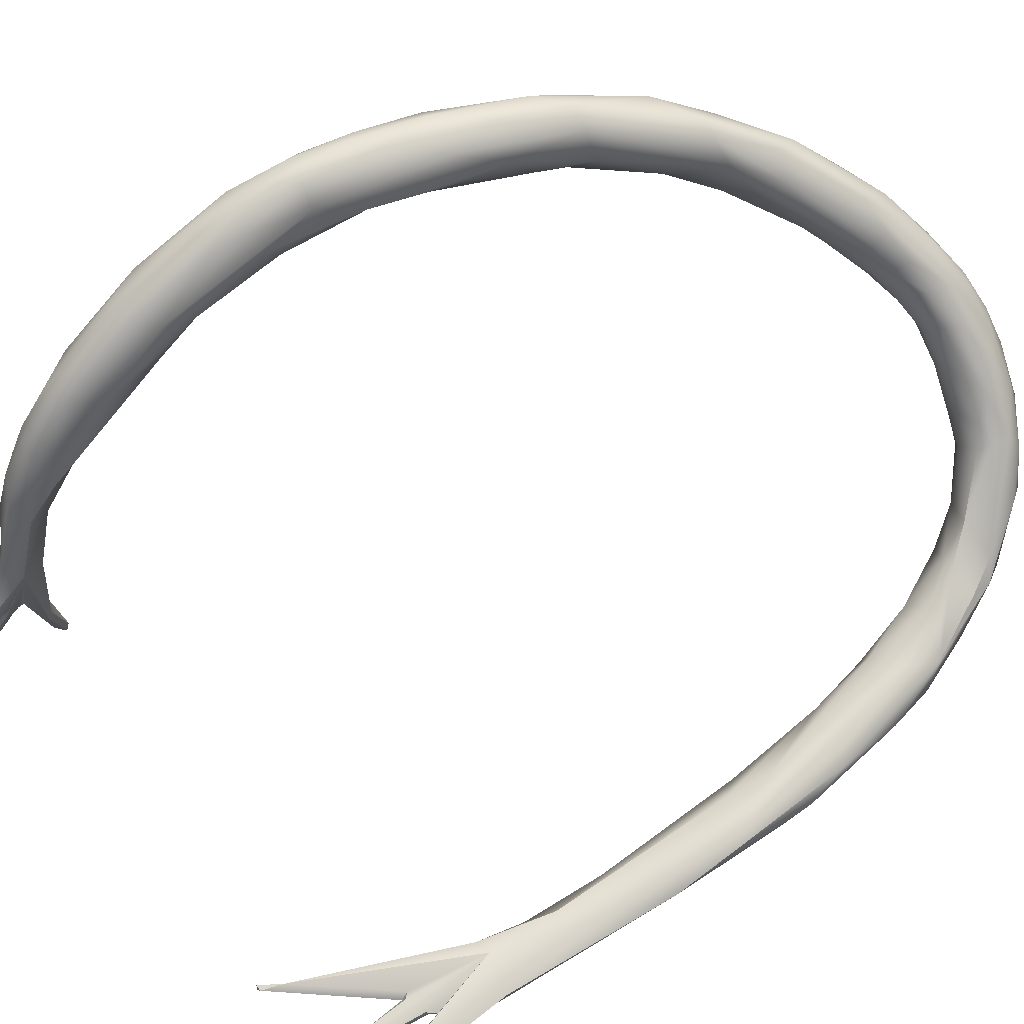
<metadata>
{"format":"obj","ext":"obj","renderer":"f3d","projection":"perspective","resolution":1024,"background":"white","views":[{"elev":45.2,"azim":53.8,"up":"+Z"}]}
</metadata>
<code>
v 1.993 -102.4 1545
v 2.814 -105.1 1545
v 2.686 -105 1545
v 2.786 -105 1545
v 2.829 -104.8 1545
v 3.046 -104.8 1545
v 2.831 -104.1 1546
v 3.504 -103.6 1546
v 2.101 -102.6 1545
v 2.11 -102.5 1544
v 2.137 -102.2 1545
v 2.372 -101.6 1546
v 2.612 -102.1 1545
v 2.771 -101.6 1546
v 2.813 -101.3 1547
v 3.389 -102.3 1547
v 3.228 -101.5 1547
v 3.242 -101.3 1548
v 3.34 -102.9 1548
v 3.445 -101.5 1548
v 3.308 -101.3 1549
v 3.64 -101.8 1549
v 3.742 -100.5 1554
v 2.725 -100.9 1547
v 3.057 -100.4 1548
v 2.924 -99.71 1547
v 3.235 -100.6 1547
v 3.3 -100.2 1548
v 3.637 -101.1 1548
v 3.519 -100.5 1548
v 3.512 -100.2 1548
v 3.767 -101.1 1548
v 2.865 -100 1549
v 2.835 -99.68 1548
v 3.015 -100.1 1548
v 3.102 -100.9 1549
v 3.159 -99.27 1550
v 2.981 -99.62 1551
v 3.141 -99.33 1550
v 3.38 -99.19 1550
v 3.357 -99.17 1551
v 3.596 -99.1 1551
v 3.21 -100.4 1552
v 3.6 -98.9 1553
v 3.232 -99.73 1554
v 3.327 -98.96 1554
v 3.89 -98.39 1554
v 3.733 -99.66 1556
v 3.632 -98.54 1558
v 2.544 -98.39 1544
v 2.576 -99.06 1546
v 2.738 -98.75 1545
v 3.566 -99.25 1546
v 2.94 -99.02 1547
v 3.635 -99.13 1547
v 3.575 -99.1 1548
v 3.883 -97.79 1556
v 3.63 -97.83 1557
v 3.636 -97.61 1558
v 3.927 -96.94 1558
v 3.81 -96.17 1560
v 4.09 -96.95 1561
v 2.766 -98.21 1544
v 2.466 -98.16 1544
v 2.774 -98.08 1545
v 4.251 -93.87 1563
v 4.365 -92.49 1563
v 3.876 -101.3 1548
v 4.031 -102.4 1548
v 4.056 -101.9 1549
v 4.118 -101.1 1552
v 4.506 -101.1 1550
v 4.622 -100.8 1551
v 5.145 -100.6 1554
v 4.173 -100.3 1556
v 4.766 -100.6 1555
v 5.572 -100.1 1556
v 4.835 -99.54 1558
v 5.472 -99.61 1558
v 3.997 -99.3 1550
v 4.676 -100.5 1551
v 4.043 -98.94 1553
v 5.239 -99.22 1554
v 5.508 -100.1 1554
v 4.672 -98.34 1555
v 4.209 -99.29 1558
v 5.498 -98.56 1560
v 4.732 -98.27 1560
v 5.599 -97.22 1561
v 4.316 -97.63 1556
v 4.549 -96.98 1557
v 5.16 -97.29 1557
v 5.08 -95.33 1563
v 4.544 -94.35 1560
v 4.584 -93.84 1564
v 5.751 -95.02 1563
v 5.552 -94.07 1560
v 5.689 -91.98 1565
v 5.521 -91.15 1562
v 4.78 -90.6 1565
v 5.433 -90.02 1566
v 5.661 -88.64 1564
v 5.033 -88.59 1565
v 5.677 -86.88 1567
v 6.191 -87.62 1567
v 6.271 -85.3 1565
v 5.926 -84.63 1566
v 5.838 -99.06 1556
v 6.127 -98.86 1558
v 6.004 -98.06 1560
v 6.676 -96.8 1560
v 6.35 -95.19 1563
v 7.026 -94.26 1562
v 6.31 -92.17 1562
v 6.613 -94.19 1561
v 7.136 -93 1562
v 6.53 -91.79 1565
v 6.972 -91.85 1565
v 6.389 -90.59 1566
v 6.858 -90.43 1566
v 7.378 -90.41 1565
v 7.359 -88.97 1564
v 7.723 -89.93 1564
v 6.484 -88.84 1567
v 6.922 -88.72 1567
v 7.458 -87.89 1567
v 7.005 -87.61 1567
v 6.728 -85.04 1567
v 7.131 -85.48 1567
v 7.713 -84.91 1564
v 7.941 -81.61 1565
v 7.119 -82.13 1567
v 7.931 -82.33 1568
v 7.234 -80.68 1565
v 7.084 -80.5 1566
v 8.295 -79.01 1565
v 8.032 -77.69 1565
v 8.358 -76.79 1566
v 8.772 -74.58 1565
v 8.083 -87.87 1566
v 8.506 -85.67 1565
v 8.225 -84.11 1567
v 8.576 -82.87 1565
v 9.704 -81.89 1565
v 9.527 -82.41 1567
v 9.484 -80.24 1567
v 8.934 -79.44 1564
v 8.977 -78.35 1567
v 8.944 -76.83 1564
v 9.985 -77.24 1564
v 10.16 -77.1 1567
v 9.165 -73.94 1566
v 10.32 -73.47 1566
v 9.907 -71.73 1564
v 10.05 -72.07 1563
v 10.36 -80.2 1566
v 10.16 -78.99 1565
v 11.26 -76.79 1565
v 10.94 -77.11 1566
v 10.93 -73.72 1563
v 12.04 -71.92 1565
v 10.73 -70.48 1564
v 11.81 -69.91 1561
v 11.7 -68.45 1562
v 12.04 -67.81 1562
v 12.34 -73.34 1563
v 12.61 -71.99 1565
v 12.41 -71.16 1562
v 13.2 -71.61 1564
v 13.65 -70.56 1562
v 13.49 -69.15 1563
v 13.46 -68.18 1560
v 12.85 -67.64 1560
v 12.94 -67.98 1563
v 13.54 -65.93 1561
v 13.93 -65.12 1560
v 14.19 -69.44 1562
v 14.33 -68.38 1560
v 14.78 -67.45 1559
v 15 -68.4 1560
v 15.5 -67.64 1561
v 15.58 -66.23 1561
v 15.35 -65.47 1557
v 14.57 -65.25 1558
v 14.65 -64.53 1558
v 14.87 -64.24 1559
v 15.22 -64.69 1560
v 15.76 -63.3 1558
v 15.96 -66.04 1557
v 16.63 -66.12 1557
v 16.14 -66.87 1559
v 16.59 -66.47 1559
v 17.29 -65.86 1558
v 16.7 -65.81 1560
v 16.9 -64.99 1556
v 17.12 -65.5 1556
v 17.6 -65.22 1558
v 16.49 -64.17 1556
v 17.48 -64.35 1555
v 16.19 -63.65 1556
v 16.21 -63.16 1556
v 16.41 -63.16 1558
v 17.2 -63.68 1559
v 17.09 -62.75 1555
v 17.09 -62.41 1556
v 17.71 -62.25 1556
v 18.55 -64.88 1555
v 17.89 -65.4 1557
v 18.51 -64.82 1557
v 19.29 -64.66 1556
v 18.7 -64.05 1553
v 19.11 -64.58 1554
v 18.76 -63.84 1557
v 18.73 -62.76 1557
v 18.43 -63.22 1553
v 18.25 -62.13 1554
v 18.34 -61.86 1555
v 18.99 -61.79 1555
v 19.16 -61.99 1555
v 19.25 -61.7 1554
v 18.08 -62.44 1557
v 20.65 -64.26 1550
v 20.13 -64.09 1551
v 20.47 -64.62 1551
v 20.95 -64.75 1552
v 19.97 -64.67 1554
v 19.76 -64.03 1556
v 20.83 -63.47 1549
v 19.92 -63.67 1551
v 20.05 -62.02 1552
v 20.69 -61.79 1552
v 19.99 -62.47 1555
v 20.09 -61.77 1554
v 21.05 -63.13 1554
v 19.35 -99.65 1538
v 19.45 -99.68 1538
v 19.66 -99.67 1538
v 20.13 -98.81 1539
v 22.68 -66.87 1547
v 22.8 -66.67 1546
v 22.36 -65.91 1549
v 21.86 -64.78 1548
v 21.44 -64.98 1551
v 21.94 -64.48 1552
v 22.39 -64.8 1551
v 22.72 -64.35 1551
v 21.54 -63.95 1553
v 22.15 -62.86 1549
v 22.33 -62.55 1550
v 21.31 -62.24 1550
v 21.73 -62.12 1551
v 22.59 -62.52 1550
v 21.63 -62.48 1553
v 21.55 -62.05 1552
v 22.69 -94.73 1538
v 24.09 -72.06 1544
v 23.43 -69.1 1545
v 23.75 -69.4 1546
v 23.84 -67.73 1545
v 23.74 -67.43 1547
v 23.6 -66.27 1549
v 24.35 -67.42 1547
v 23.14 -65.65 1546
v 23.99 -65.85 1546
v 23.27 -64.42 1547
v 23.5 -63.48 1548
v 23.77 -63.46 1549
v 24.16 -64 1549
v 22.91 -63.49 1552
v 23.02 -62.92 1551
v 23.37 -100.1 1537
v 23.46 -100.1 1537
v 23.54 -100.1 1537
v 23.55 -99.88 1537
v 23.5 -96.51 1538
v 23.51 -95.32 1539
v 23.72 -95.31 1539
v 23.54 -94.74 1538
v 23.74 -94.97 1538
v 23.52 -95.06 1539
v 23.68 -92.28 1538
v 24.47 -93.28 1538
v 23.66 -91.75 1540
v 24.56 -91.71 1540
v 23.67 -90.92 1539
v 24.04 -89.6 1540
v 24.17 -89.2 1539
v 24.41 -85.77 1540
v 24.5 -85.99 1541
v 24.53 -82.11 1541
v 24.66 -81.74 1541
v 24.61 -79.23 1542
v 24.57 -78.55 1542
v 24.65 -76.58 1542
v 25.07 -77.4 1542
v 24.56 -74.76 1544
v 25.28 -71.47 1543
v 24.21 -71 1544
v 24.49 -71.9 1545
v 25.73 -68.99 1544
v 24.73 -68.99 1546
v 25.4 -68.86 1546
v 25.57 -67.2 1547
v 24.98 -65.37 1547
v 25.48 -66.23 1547
v 24.97 -65.83 1548
v 25.85 -98.99 1537
v 25.88 -98.51 1537
v 25.62 -98 1537
v 25.71 -97.34 1537
v 25.78 -97.88 1538
v 26.08 -98.31 1537
v 25.92 -97.83 1537
v 26.1 -97.34 1538
v 25.96 -97.32 1538
v 25.76 -93.26 1538
v 24.63 -94.95 1539
v 24.64 -94.77 1538
v 25.06 -94.17 1538
v 26.08 -91.96 1539
v 25.15 -88.68 1539
v 24.88 -88.58 1541
v 26.23 -87.21 1541
v 26.51 -82.4 1540
v 25.35 -81.22 1541
v 25.4 -80.1 1542
v 26.01 -78.78 1543
v 26.61 -77.04 1542
v 26.91 -75.17 1544
v 27.05 -73.04 1543
v 27.24 -72.67 1544
v 26.3 -71.81 1543
v 26.79 -70.56 1544
v 25.91 -71.35 1545
v 26.56 -69.79 1545
v 25.98 -68.09 1545
v 26.05 -99.25 1537
v 26.07 -98.96 1537
v 26.2 -98.94 1537
v 26.17 -98.7 1537
v 26.11 -97.98 1537
v 27.13 -84.09 1541
v 27 -80.26 1542
v 27.35 -80.65 1542
v 27.33 -78.8 1541
v 27.51 -77.35 1542
v 27.39 -75.72 1543
v 1.993 -102.4 1545
v 1.993 -102.4 1545
v 2.814 -105.1 1545
v 2.814 -105.1 1545
v 2.814 -105.1 1545
v 2.686 -105 1545
v 2.686 -105 1545
v 2.686 -105 1545
v 2.786 -105 1545
v 2.786 -105 1545
v 2.829 -104.8 1545
v 2.829 -104.8 1545
v 2.829 -104.8 1545
v 3.046 -104.8 1545
v 3.046 -104.8 1545
v 2.831 -104.1 1546
v 3.504 -103.6 1546
v 3.504 -103.6 1546
v 2.101 -102.6 1545
v 2.101 -102.6 1545
v 2.101 -102.6 1545
v 2.11 -102.5 1544
v 2.11 -102.5 1544
v 2.11 -102.5 1544
v 2.137 -102.2 1545
v 2.137 -102.2 1545
v 2.372 -101.6 1546
v 2.612 -102.1 1545
v 2.771 -101.6 1546
v 2.813 -101.3 1547
v 2.813 -101.3 1547
v 3.389 -102.3 1547
v 3.389 -102.3 1547
v 3.389 -102.3 1547
v 3.228 -101.5 1547
v 3.242 -101.3 1548
v 3.242 -101.3 1548
v 3.34 -102.9 1548
v 3.445 -101.5 1548
v 3.445 -101.5 1548
v 3.445 -101.5 1548
v 3.445 -101.5 1548
v 3.445 -101.5 1548
v 3.445 -101.5 1548
v 3.64 -101.8 1549
v 2.725 -100.9 1547
v 3.057 -100.4 1548
v 3.235 -100.6 1547
v 3.3 -100.2 1548
v 3.3 -100.2 1548
v 3.3 -100.2 1548
v 3.637 -101.1 1548
v 3.637 -101.1 1548
v 3.637 -101.1 1548
v 3.519 -100.5 1548
v 3.512 -100.2 1548
v 3.512 -100.2 1548
v 3.512 -100.2 1548
v 3.767 -101.1 1548
v 3.767 -101.1 1548
v 3.015 -100.1 1548
v 3.102 -100.9 1549
v 3.327 -98.96 1554
v 2.544 -98.39 1544
v 2.544 -98.39 1544
v 2.544 -98.39 1544
v 2.738 -98.75 1545
v 2.738 -98.75 1545
v 3.566 -99.25 1546
v 2.94 -99.02 1547
v 3.635 -99.13 1547
v 3.575 -99.1 1548
v 2.766 -98.21 1544
v 2.766 -98.21 1544
v 2.766 -98.21 1544
v 2.766 -98.21 1544
v 2.466 -98.16 1544
v 2.466 -98.16 1544
v 2.466 -98.16 1544
v 2.774 -98.08 1545
v 2.774 -98.08 1545
v 2.774 -98.08 1545
v 3.876 -101.3 1548
v 3.876 -101.3 1548
v 3.876 -101.3 1548
v 4.031 -102.4 1548
v 4.118 -101.1 1552
v 4.506 -101.1 1550
v 3.997 -99.3 1550
v 4.676 -100.5 1551
v 4.676 -100.5 1551
v 4.676 -100.5 1551
v 4.676 -100.5 1551
v 4.676 -100.5 1551
v 5.508 -100.1 1554
v 5.521 -91.15 1562
v 5.661 -88.64 1564
v 5.033 -88.59 1565
v 6.271 -85.3 1565
v 5.926 -84.63 1566
v 5.838 -99.06 1556
v 7.359 -88.97 1564
v 8.358 -76.79 1566
v 8.506 -85.67 1565
v 9.985 -77.24 1564
v 9.165 -73.94 1566
v 10.93 -73.72 1563
v 10.93 -73.72 1563
v 10.73 -70.48 1564
v 12.41 -71.16 1562
v 19.35 -99.65 1538
v 19.35 -99.65 1538
v 19.35 -99.65 1538
v 19.45 -99.68 1538
v 19.45 -99.68 1538
v 19.66 -99.67 1538
v 19.66 -99.67 1538
v 19.66 -99.67 1538
v 19.66 -99.67 1538
v 20.13 -98.81 1539
v 20.13 -98.81 1539
v 20.13 -98.81 1539
v 20.13 -98.81 1539
v 20.13 -98.81 1539
v 22.69 -94.73 1538
v 22.69 -94.73 1538
v 22.69 -94.73 1538
v 22.69 -94.73 1538
v 23.6 -66.27 1549
v 23.27 -64.42 1547
v 23.37 -100.1 1537
v 23.37 -100.1 1537
v 23.37 -100.1 1537
v 23.46 -100.1 1537
v 23.46 -100.1 1537
v 23.46 -100.1 1537
v 23.54 -100.1 1537
v 23.54 -100.1 1537
v 23.55 -99.88 1537
v 23.55 -99.88 1537
v 23.5 -96.51 1538
v 23.51 -95.32 1539
v 23.51 -95.32 1539
v 23.51 -95.32 1539
v 23.51 -95.32 1539
v 23.51 -95.32 1539
v 23.72 -95.31 1539
v 23.72 -95.31 1539
v 23.54 -94.74 1538
v 23.74 -94.97 1538
v 23.74 -94.97 1538
v 23.74 -94.97 1538
v 23.52 -95.06 1539
v 23.68 -92.28 1538
v 23.68 -92.28 1538
v 24.47 -93.28 1538
v 23.66 -91.75 1540
v 24.56 -91.71 1540
v 24.56 -91.71 1540
v 24.56 -91.71 1540
v 24.17 -89.2 1539
v 25.57 -67.2 1547
v 25.48 -66.23 1547
v 25.85 -98.99 1537
v 25.88 -98.51 1537
v 25.62 -98 1537
v 25.62 -98 1537
v 25.78 -97.88 1538
v 25.92 -97.83 1537
v 25.92 -97.83 1537
v 26.1 -97.34 1538
v 25.96 -97.32 1538
v 25.76 -93.26 1538
v 24.63 -94.95 1539
v 24.63 -94.95 1539
v 24.64 -94.77 1538
v 24.64 -94.77 1538
v 25.06 -94.17 1538
v 25.06 -94.17 1538
v 25.06 -94.17 1538
v 26.08 -91.96 1539
v 25.15 -88.68 1539
v 25.15 -88.68 1539
v 24.88 -88.58 1541
v 26.56 -69.79 1545
v 26.05 -99.25 1537
v 26.05 -99.25 1537
v 26.05 -99.25 1537
v 26.07 -98.96 1537
v 26.07 -98.96 1537
v 26.2 -98.94 1537
v 26.2 -98.94 1537
v 26.2 -98.94 1537
v 26.17 -98.7 1537
v 27.13 -84.09 1541
v 27.13 -84.09 1541
v 27.35 -80.65 1542
v 27.51 -77.35 1542
g grp1
f 9 1 10
f 11 369 348
f 5 2 3
f 353 350 4
f 351 358 6
f 356 352 361
f 357 7 354
f 359 355 363
f 357 19 7
f 16 359 363
f 8 6 358
f 364 360 379
f 7 19 380
f 370 372 13
f 371 375 366
f 11 348 12
f 13 372 14
f 349 367 15
f 27 376 373
f 348 24 12
f 348 377 24
f 373 374 27
f 27 374 393
f 17 366 375
f 378 368 382
f 13 14 29
f 375 399 17
f 19 21 380
f 18 378 382
f 36 378 18
f 21 20 380
f 386 383 400
f 384 17 399
f 68 381 387
f 401 32 388
f 430 389 406
f 390 36 18
f 409 22 33
f 33 22 43
f 19 22 21
f 392 71 43
f 391 21 409
f 21 22 409
f 23 43 71
f 29 14 395
f 377 409 24
f 27 393 25
f 394 24 409
f 51 35 34
f 35 394 409
f 51 26 35
f 27 25 28
f 28 25 408
f 26 31 396
f 35 26 396
f 395 397 30
f 30 29 395
f 402 398 403
f 32 401 81
f 29 30 437
f 404 437 30
f 35 33 34
f 35 409 33
f 34 37 56
f 56 37 40
f 55 419 80
f 419 40 80
f 438 418 436
f 45 38 33
f 38 34 33
f 37 34 39
f 34 38 39
f 37 39 40
f 40 39 41
f 39 38 41
f 40 41 42
f 80 40 42
f 80 42 82
f 33 43 45
f 45 46 38
f 45 59 46
f 410 41 38
f 42 41 44
f 41 410 44
f 42 44 82
f 43 23 45
f 23 48 45
f 44 410 47
f 82 44 47
f 57 410 58
f 57 47 410
f 45 48 49
f 45 49 59
f 410 59 58
f 48 86 49
f 50 51 64
f 51 34 64
f 51 52 26
f 411 63 414
f 52 51 412
f 65 34 54
f 424 34 65
f 427 417 55
f 52 31 26
f 53 415 420
f 418 416 428
f 405 415 53
f 54 34 56
f 419 55 417
f 405 53 439
f 416 418 438
f 90 47 57
f 60 58 59
f 57 58 60
f 49 61 59
f 60 67 94
f 49 62 61
f 61 67 59
f 86 62 49
f 413 425 421
f 422 426 429
f 416 423 428
f 67 60 59
f 95 66 62
f 62 66 61
f 61 66 67
f 361 69 356
f 69 385 356
f 365 433 362
f 379 431 364
f 69 70 385
f 70 392 385
f 71 392 70
f 365 72 433
f 435 70 69
f 432 72 365
f 73 70 435
f 432 440 72
f 434 70 73
f 73 435 441
f 76 23 71
f 73 74 434
f 74 73 441
f 434 74 76
f 23 76 75
f 48 23 75
f 78 75 76
f 76 79 78
f 74 77 76
f 76 77 79
f 77 74 84
f 109 79 77
f 78 86 75
f 79 87 78
f 110 79 109
f 87 79 110
f 440 432 407
f 438 436 83
f 80 82 83
f 74 441 84
f 438 83 442
f 82 47 85
f 83 82 85
f 442 83 108
f 48 75 86
f 78 88 86
f 87 88 78
f 62 86 88
f 89 88 87
f 91 90 57
f 85 47 92
f 47 90 92
f 92 90 91
f 85 92 83
f 108 83 92
f 115 108 92
f 91 57 60
f 91 97 92
f 93 88 89
f 93 62 88
f 93 89 96
f 60 94 91
f 97 91 94
f 97 94 99
f 93 95 62
f 93 98 95
f 98 93 96
f 67 66 100
f 66 95 100
f 98 96 117
f 67 443 94
f 114 97 99
f 114 99 102
f 100 103 67
f 95 101 100
f 95 98 101
f 98 117 119
f 119 101 98
f 67 444 443
f 445 444 67
f 101 104 100
f 100 104 103
f 104 101 105
f 107 444 445
f 104 105 128
f 132 104 128
f 107 106 444
f 103 104 447
f 132 447 104
f 135 447 138
f 77 84 448
f 109 77 448
f 448 111 109
f 109 111 110
f 115 111 448
f 87 110 89
f 113 112 110
f 115 116 111
f 110 111 113
f 111 116 113
f 112 89 110
f 115 92 97
f 89 112 96
f 115 97 114
f 116 115 114
f 116 114 122
f 113 116 123
f 123 116 122
f 112 117 96
f 113 118 112
f 112 118 117
f 121 118 113
f 114 102 449
f 117 118 120
f 121 120 118
f 113 140 121
f 113 123 140
f 117 120 119
f 121 126 120
f 101 119 124
f 105 101 124
f 124 127 105
f 119 120 125
f 124 119 125
f 126 125 120
f 140 126 121
f 127 124 125
f 125 126 127
f 145 126 140
f 129 105 127
f 126 142 127
f 127 142 129
f 145 142 126
f 446 130 102
f 102 130 449
f 130 141 122
f 129 128 105
f 128 129 133
f 142 133 129
f 134 106 107
f 131 130 446
f 141 130 143
f 133 132 128
f 107 135 134
f 446 134 131
f 130 131 143
f 132 138 447
f 133 142 146
f 134 135 137
f 134 136 131
f 131 147 143
f 136 147 131
f 132 133 148
f 136 134 137
f 135 138 137
f 139 155 137
f 136 137 149
f 139 137 138
f 141 123 122
f 140 123 451
f 140 451 156
f 451 144 156
f 143 144 141
f 142 145 146
f 157 144 143
f 159 146 145
f 148 133 146
f 146 151 148
f 146 159 151
f 136 149 147
f 149 150 147
f 143 147 157
f 157 147 452
f 137 155 149
f 160 150 149
f 151 153 148
f 159 161 151
f 161 153 151
f 149 155 160
f 138 152 139
f 450 153 453
f 132 148 450
f 148 153 450
f 155 139 154
f 152 154 139
f 153 162 453
f 155 154 164
f 163 160 155
f 152 456 154
f 140 156 145
f 144 157 156
f 145 156 159
f 156 158 159
f 158 156 157
f 159 158 169
f 452 158 157
f 159 167 161
f 166 452 454
f 452 166 158
f 168 170 166
f 455 163 457
f 166 454 168
f 161 174 153
f 457 163 172
f 174 162 153
f 161 171 174
f 163 155 173
f 172 163 173
f 164 154 165
f 173 155 164
f 456 165 154
f 162 174 165
f 176 164 165
f 176 165 175
f 166 169 158
f 169 166 170
f 159 169 167
f 177 167 169
f 167 171 161
f 177 171 167
f 168 178 170
f 178 457 172
f 185 164 176
f 165 174 175
f 187 175 174
f 173 164 184
f 170 178 180
f 170 180 169
f 169 180 177
f 178 172 179
f 178 179 191
f 178 191 180
f 177 180 181
f 181 182 177
f 181 180 192
f 180 191 192
f 177 182 171
f 183 189 172
f 179 172 189
f 190 179 189
f 172 173 183
f 190 191 179
f 171 182 174
f 182 187 174
f 184 183 173
f 198 183 184
f 195 196 189
f 195 189 183
f 198 184 200
f 185 184 164
f 176 188 185
f 185 188 201
f 176 186 188
f 188 186 202
f 176 175 186
f 175 187 186
f 186 187 202
f 200 184 185
f 201 200 185
f 205 201 188
f 189 196 190
f 208 193 190
f 192 191 193
f 190 193 191
f 197 192 193
f 181 194 182
f 192 194 181
f 195 198 199
f 195 183 198
f 196 208 190
f 207 208 196
f 207 196 195
f 203 187 182
f 182 194 213
f 194 192 197
f 213 194 197
f 215 198 200
f 216 215 204
f 198 211 199
f 215 211 198
f 204 215 200
f 201 204 200
f 205 204 201
f 205 188 206
f 206 188 202
f 187 203 202
f 182 213 203
f 205 216 204
f 216 205 217
f 202 221 206
f 195 199 207
f 207 226 210
f 208 209 193
f 208 207 210
f 210 209 208
f 227 209 210
f 209 197 193
f 213 197 209
f 215 229 211
f 199 211 212
f 212 211 224
f 212 226 207
f 212 224 225
f 225 226 212
f 207 199 212
f 203 221 202
f 227 213 209
f 234 213 227
f 213 234 232
f 213 214 203
f 213 232 214
f 229 215 228
f 215 216 228
f 230 216 220
f 220 216 217
f 217 205 206
f 218 217 206
f 218 206 219
f 218 220 217
f 233 220 218
f 219 232 233
f 233 218 219
f 214 221 203
f 219 206 221
f 214 219 221
f 210 226 247
f 222 223 229
f 228 222 229
f 211 229 223
f 224 211 223
f 222 224 223
f 224 222 243
f 224 243 225
f 245 244 225
f 244 226 225
f 247 226 244
f 227 210 247
f 242 228 263
f 228 216 230
f 230 250 228
f 250 231 251
f 231 220 233
f 250 230 231
f 230 220 231
f 233 254 231
f 233 253 254
f 214 232 219
f 232 253 233
f 234 253 232
f 237 235 236
f 255 461 458
f 459 463 238
f 462 472 464
f 467 473 460
f 468 285 474
f 281 474 285
f 239 241 242
f 261 243 241
f 243 261 245
f 263 240 242
f 228 242 222
f 241 243 222
f 241 222 242
f 243 245 225
f 246 244 245
f 227 247 234
f 247 244 246
f 269 247 246
f 234 247 269
f 263 228 265
f 265 228 248
f 228 250 248
f 248 250 249
f 250 251 249
f 249 251 252
f 251 254 252
f 252 254 270
f 253 270 254
f 231 254 251
f 269 253 234
f 280 469 465
f 280 465 276
f 278 466 475
f 470 283 285
f 257 256 258
f 257 298 256
f 259 297 298
f 257 239 240
f 258 239 257
f 257 240 298
f 299 258 256
f 260 258 301
f 298 240 259
f 259 240 263
f 240 239 242
f 241 239 260
f 260 239 258
f 262 260 301
f 260 261 241
f 261 260 262
f 264 259 263
f 264 263 265
f 304 264 477
f 245 476 246
f 246 476 306
f 246 306 269
f 306 268 269
f 304 477 266
f 266 477 248
f 249 266 248
f 304 266 267
f 266 252 267
f 252 270 267
f 249 252 266
f 270 268 267
f 269 268 270
f 267 268 304
f 269 270 253
f 279 272 271
f 478 481 273
f 274 484 482
f 497 486 483
f 498 282 487
f 485 284 479
f 274 318 484
f 466 278 489
f 271 275 279
f 490 279 275
f 317 484 318
f 521 284 485
f 321 318 503
f 503 318 274
f 280 284 469
f 488 480 277
f 488 277 491
f 494 500 492
f 495 479 284
f 282 278 475
f 282 475 501
f 496 499 493
f 278 282 498
f 471 505 504
f 284 280 495
f 285 287 281
f 283 286 285
f 287 285 286
f 529 502 508
f 282 501 530
f 322 286 283
f 531 504 505
f 289 288 286
f 508 288 325
f 286 288 287
f 508 325 529
f 286 322 289
f 288 289 292
f 292 289 322
f 292 290 288
f 295 325 288
f 288 291 295
f 290 291 288
f 292 322 326
f 295 291 294
f 291 290 293
f 290 292 293
f 291 293 294
f 295 297 325
f 326 296 292
f 326 327 296
f 298 295 294
f 296 293 292
f 293 296 294
f 299 296 327
f 256 294 296
f 294 256 298
f 295 298 297
f 296 299 256
f 334 299 327
f 334 301 299
f 300 332 297
f 301 258 299
f 301 334 302
f 302 335 262
f 262 335 303
f 302 262 301
f 300 297 259
f 264 300 259
f 336 300 264
f 509 532 305
f 476 262 303
f 476 303 306
f 264 304 336
f 306 509 305
f 510 336 304
f 305 268 306
f 510 304 268
f 308 307 309
f 511 311 513
f 338 337 307
f 307 308 338
f 511 533 311
f 313 308 309
f 536 512 312
f 516 312 512
f 309 310 313
f 517 310 315
f 515 534 340
f 314 515 340
f 341 518 541
f 519 341 516
f 341 519 518
f 519 320 518
f 314 528 515
f 319 310 309
f 525 514 506
f 311 507 513
f 316 315 310
f 320 519 520
f 515 528 505
f 523 529 319
f 524 526 522
f 521 527 284
f 528 323 505
f 310 319 316
f 342 320 520
f 529 316 319
f 323 528 542
f 316 529 324
f 505 323 531
f 326 531 323
f 316 324 543
f 326 323 327
f 324 529 325
f 328 324 325
f 345 324 328
f 327 323 343
f 345 543 324
f 343 334 327
f 328 325 297
f 328 346 345
f 343 347 329
f 329 347 335
f 347 331 335
f 334 343 329
f 328 330 346
f 545 330 331
f 335 334 329
f 328 297 332
f 328 332 330
f 333 330 332
f 330 333 331
f 331 333 335
f 334 335 302
f 333 332 300
f 300 336 333
f 335 333 336
f 336 510 335
f 535 537 339
f 534 538 340
f 312 539 536
f 540 312 541
f 341 541 312
f 516 341 312
f 344 323 542
f 323 344 343
f 544 543 545
f 545 543 345
f 343 344 347
f 544 545 347
f 347 545 331

</code>
